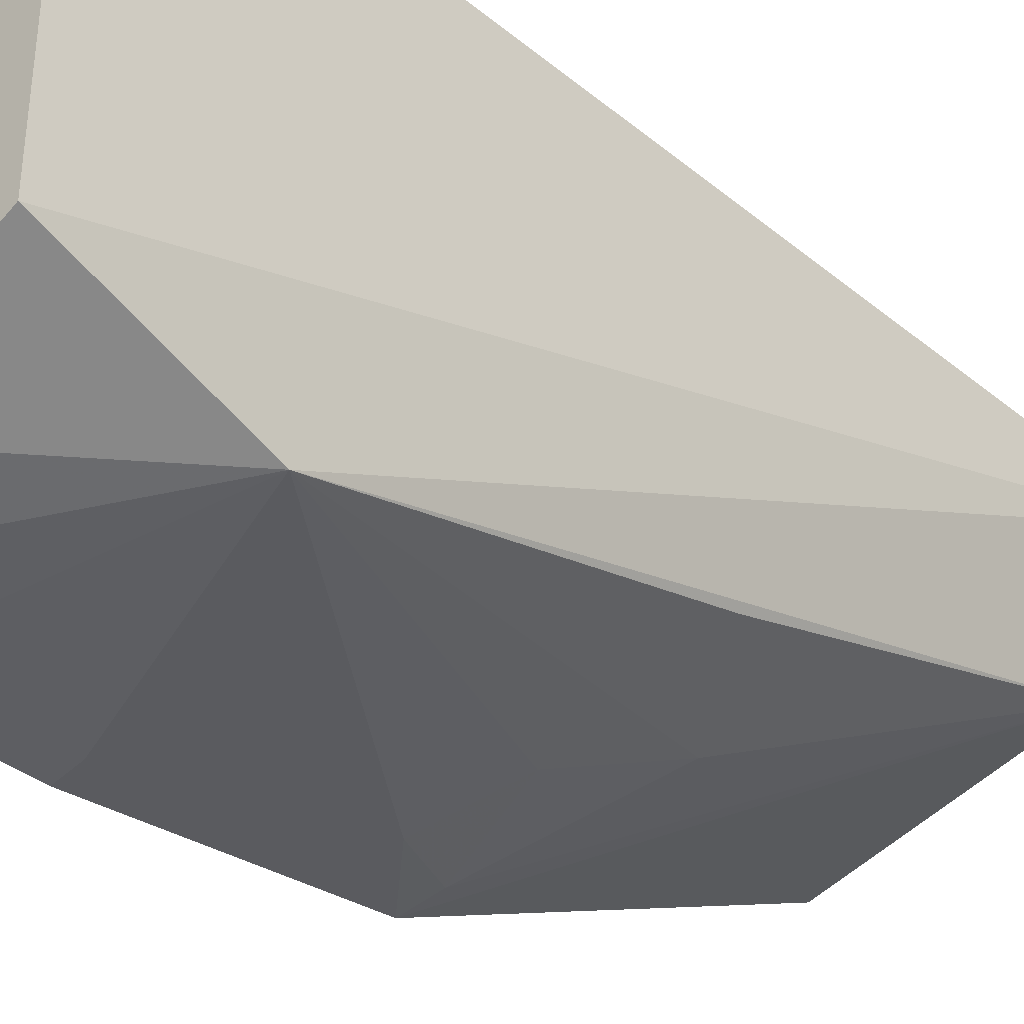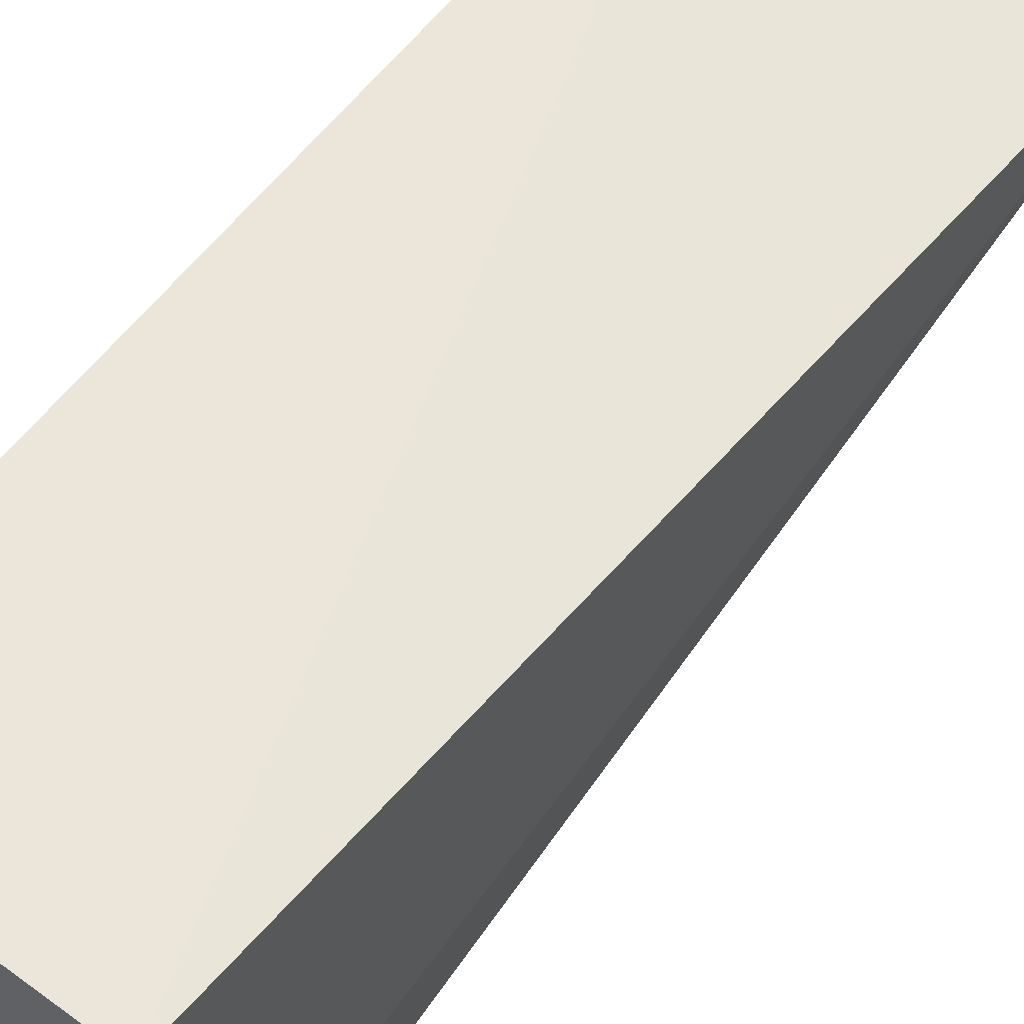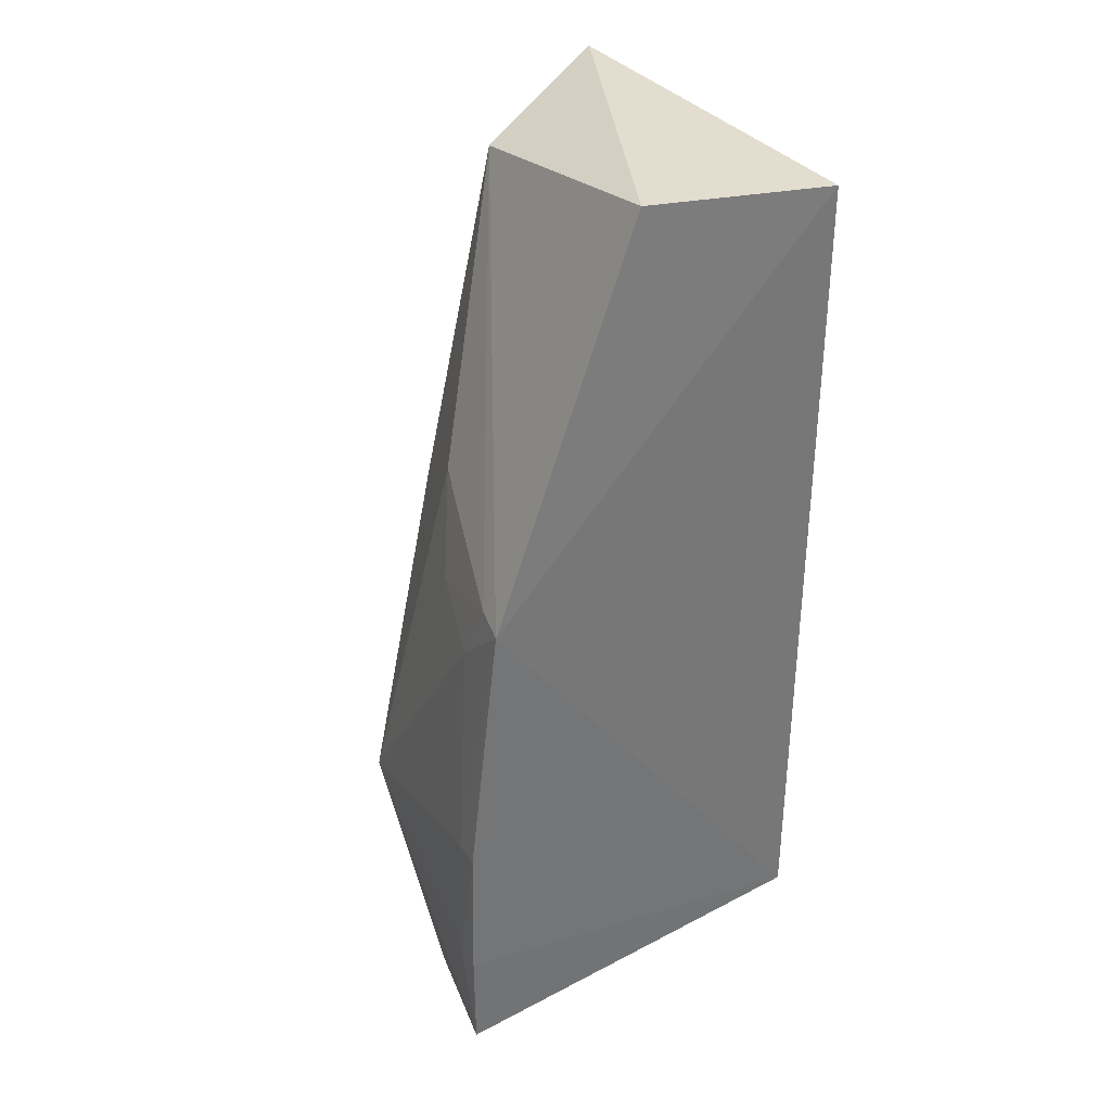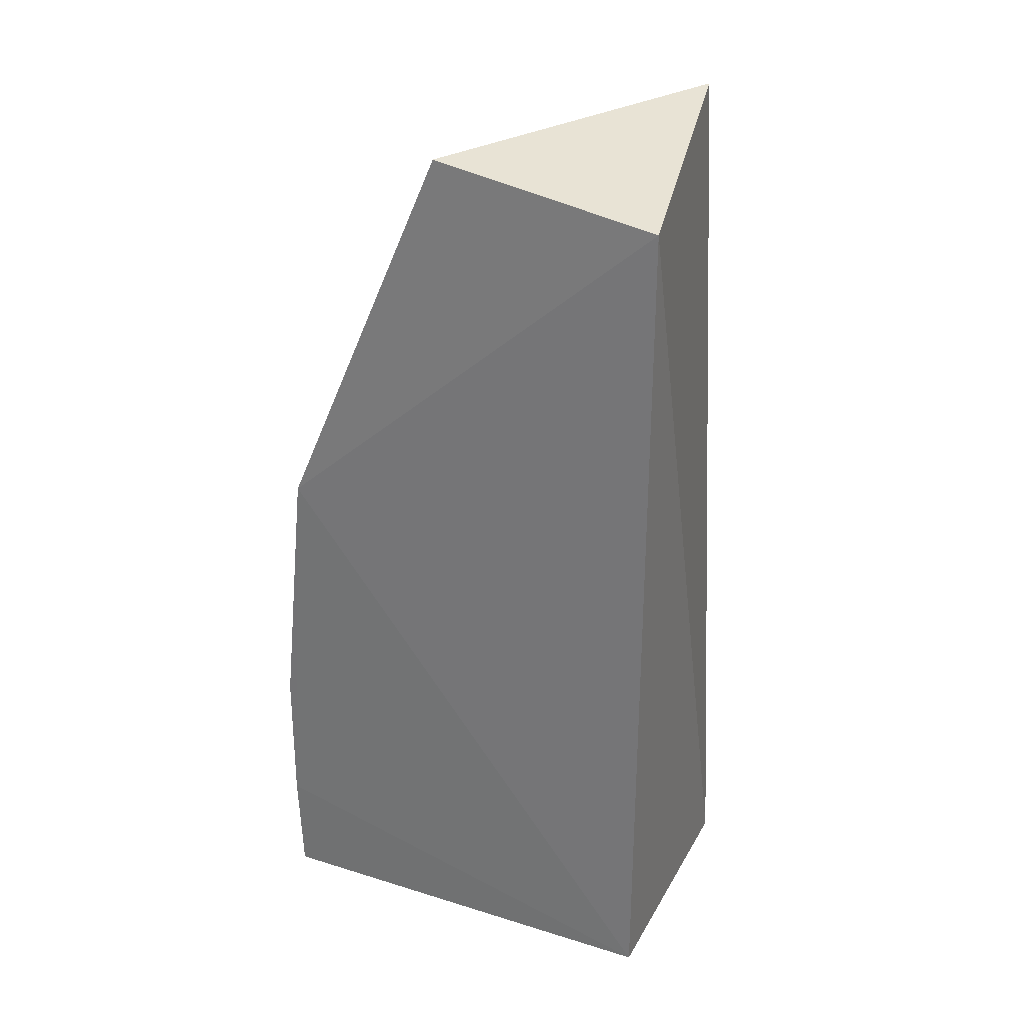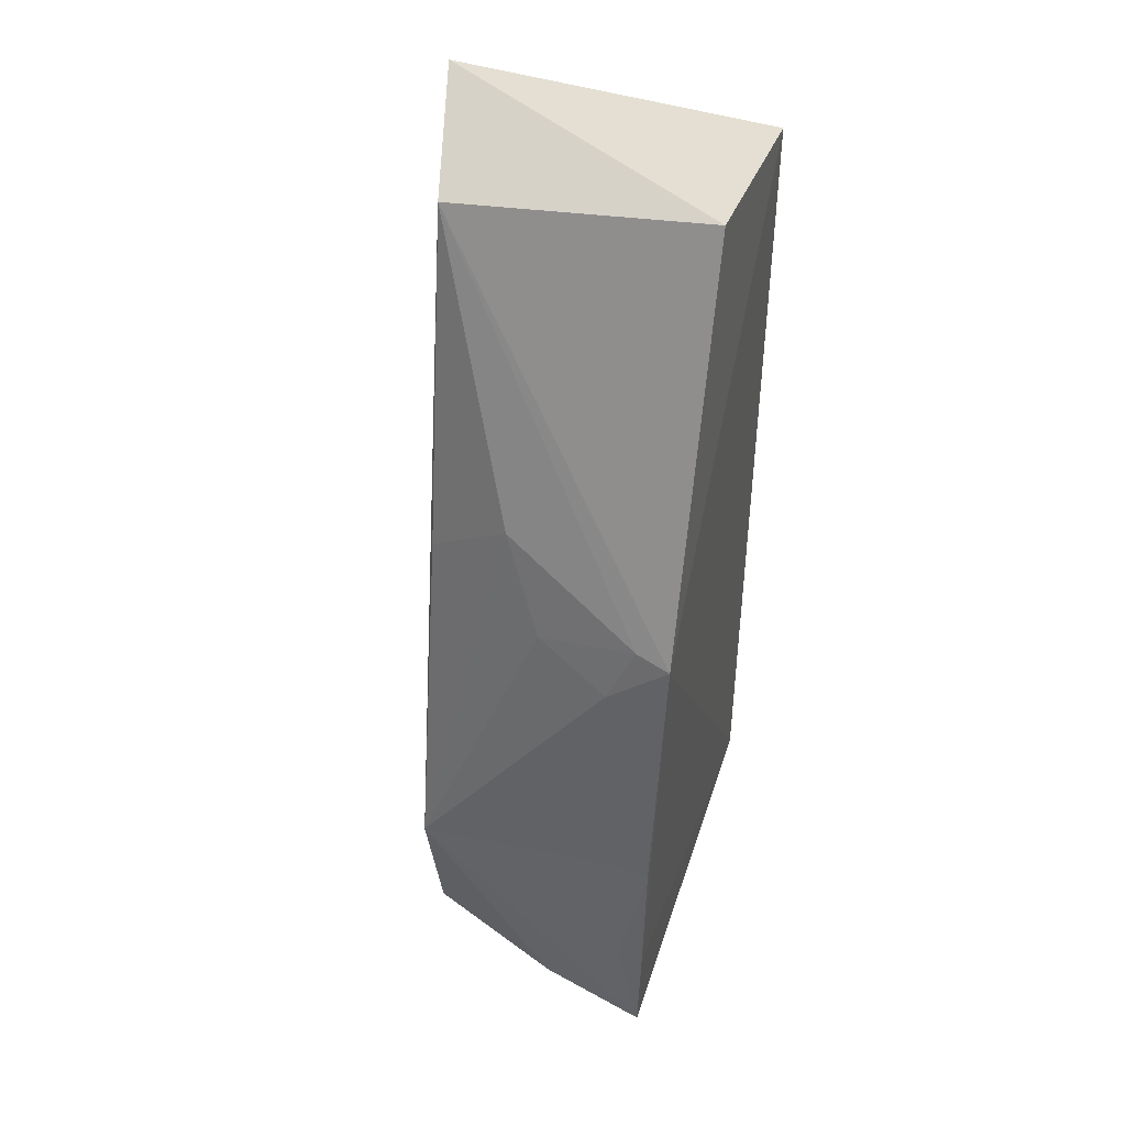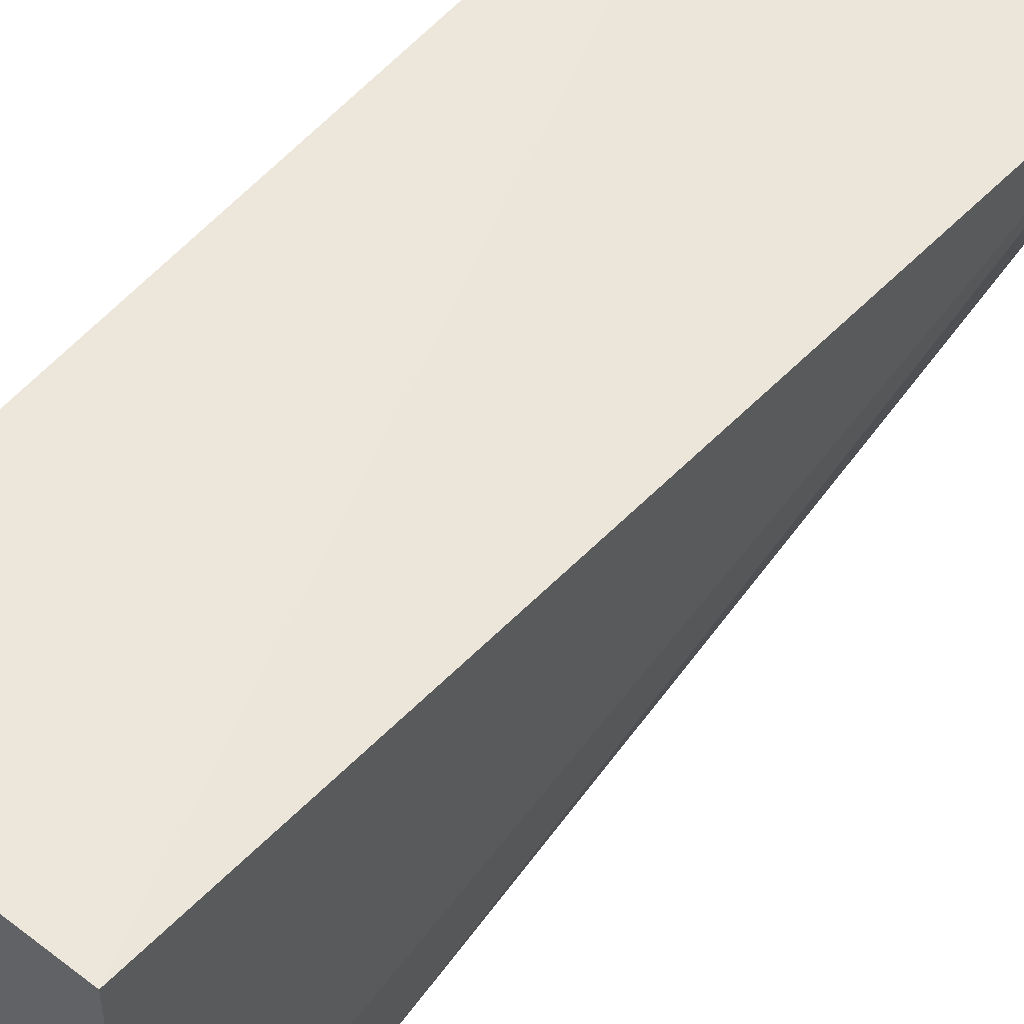
<metadata>
{"format":"obj","ext":"obj","renderer":"f3d","projection":"perspective","resolution":1024,"background":"white","views":[{"elev":-35.7,"azim":-136.9,"up":"+Y"},{"elev":56.4,"azim":-143.8,"up":"+Y"},{"elev":34.9,"azim":54.7,"up":"+Z"},{"elev":29.4,"azim":113.9,"up":"+Z"},{"elev":44.0,"azim":17.4,"up":"+Z"},{"elev":52.3,"azim":-141.9,"up":"+Y"}]}
</metadata>
<code>
v -0.09358 -0.467 -0.1552
v -0.09826 -0.4817 -0.4166
v -0.09856 -0.2708 -0.4191
v -0.2531 -0.3001 0.04206
v -0.2247 -0.4604 -0.3256
v -0.09848 -0.2709 0.01675
v -0.09677 -0.483 -0.3619
v -0.2332 -0.3736 0.01455
v -0.2349 -0.2709 -0.4224
v -0.1106 -0.4814 -0.3619
v -0.1835 -0.4342 -0.1212
v -0.09892 -0.3847 0.03679
v -0.2278 -0.4332 -0.4186
v -0.09589 -0.4822 -0.2897
v -0.227 -0.4195 -0.1535
v -0.1248 -0.4648 -0.1836
v -0.1111 -0.4623 -0.1522
v -0.1541 -0.4658 -0.4174
v -0.1103 -0.4799 -0.2902
v -0.1629 -0.4507 -0.1684
f 6 1 3
f 7 2 3
f 7 3 1
f 8 4 5
f 9 3 2
f 9 6 3
f 9 4 6
f 10 5 2
f 10 2 7
f 12 6 4
f 12 4 8
f 12 8 1
f 12 1 6
f 13 5 4
f 13 4 9
f 14 10 7
f 14 7 1
f 15 11 8
f 15 8 5
f 15 5 11
f 17 1 8
f 17 8 11
f 17 16 1
f 18 2 5
f 18 5 13
f 18 13 9
f 18 9 2
f 19 5 10
f 19 10 14
f 19 16 5
f 19 14 1
f 19 1 16
f 20 11 5
f 20 5 16
f 20 17 11
f 20 16 17

</code>
